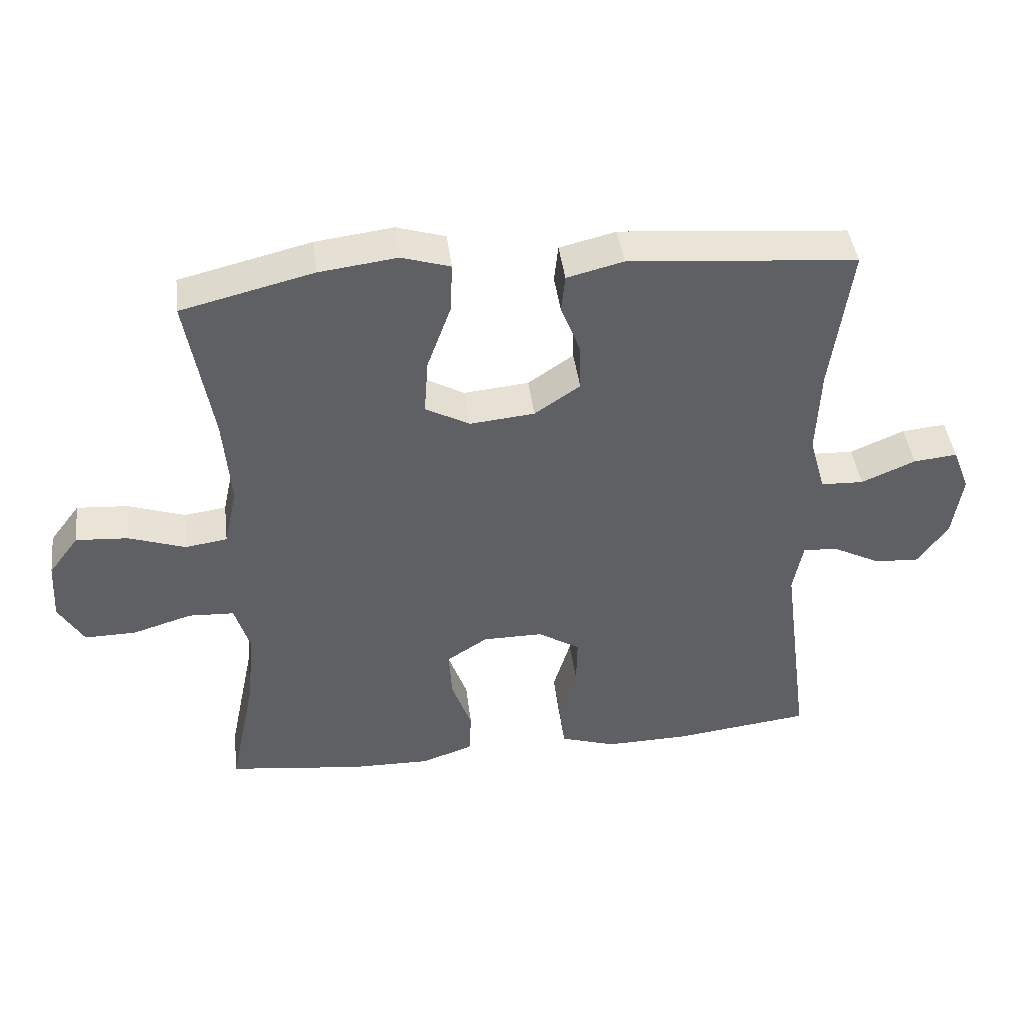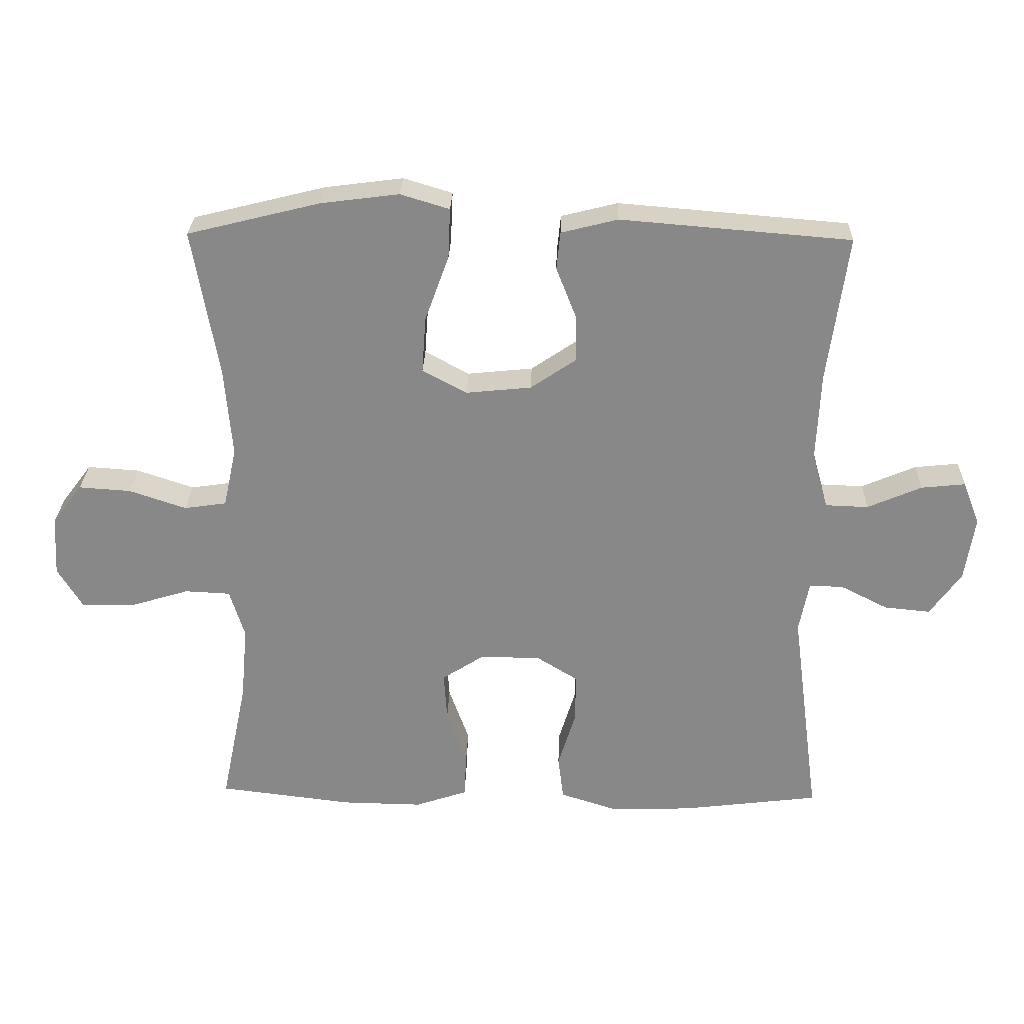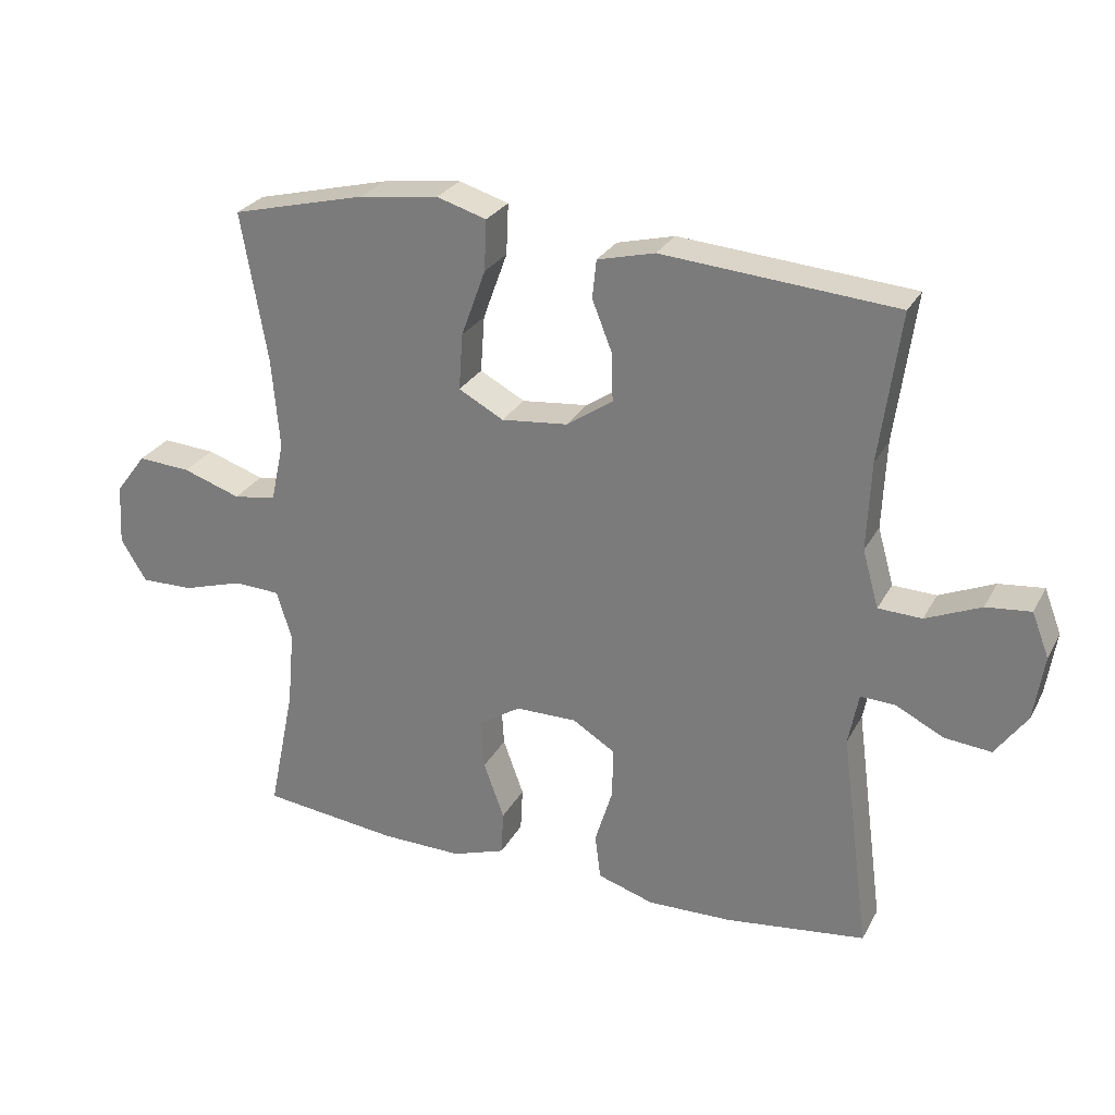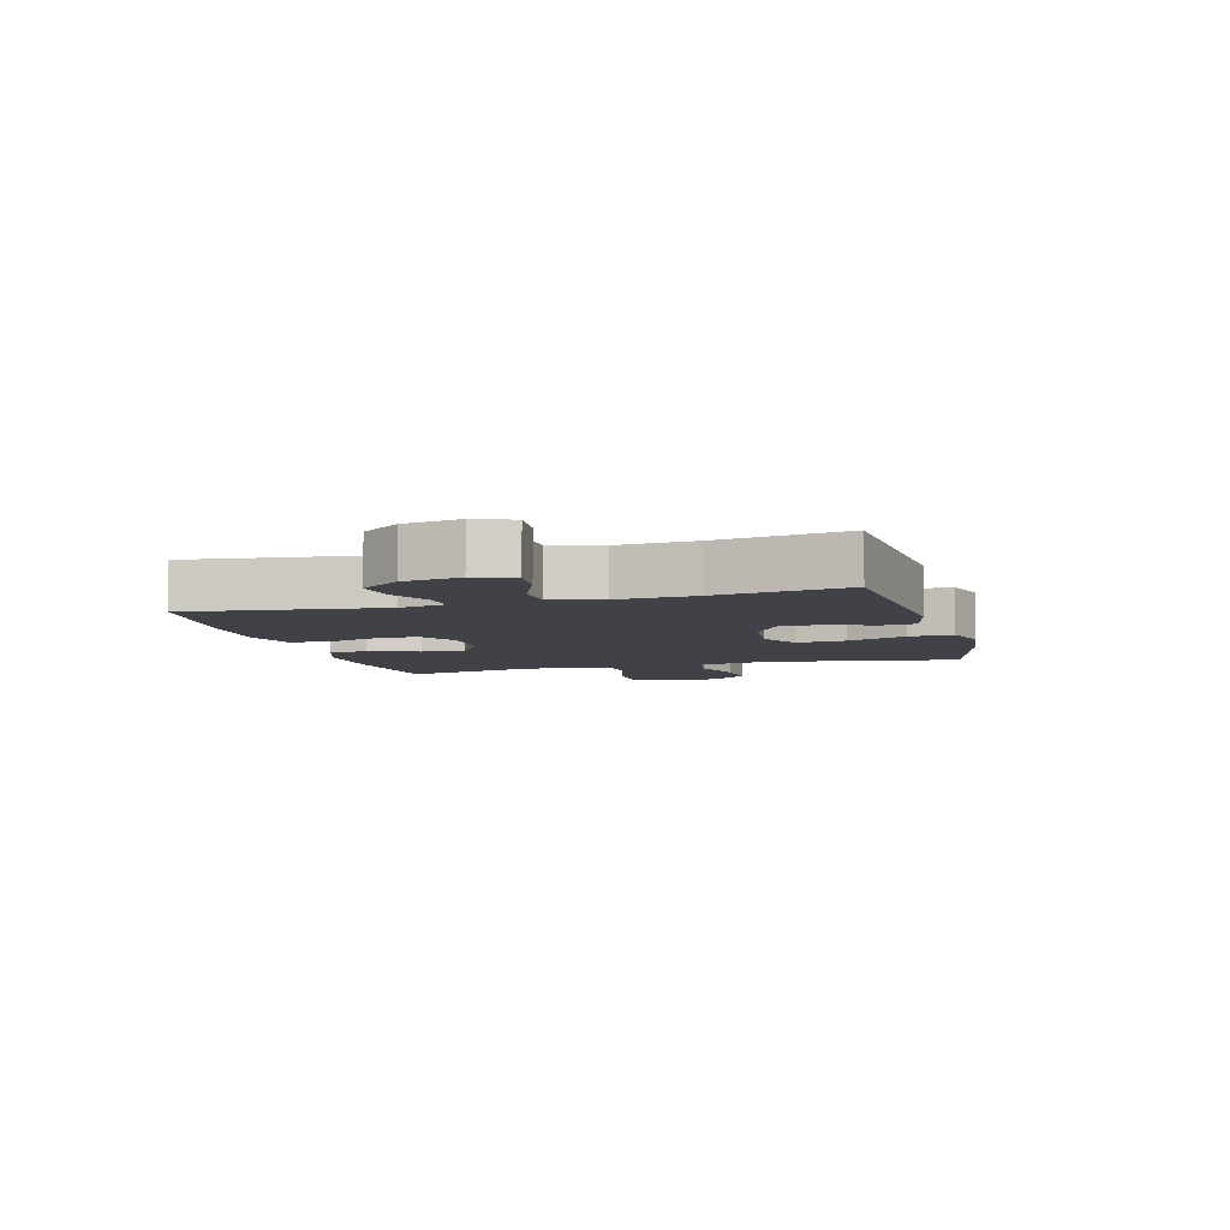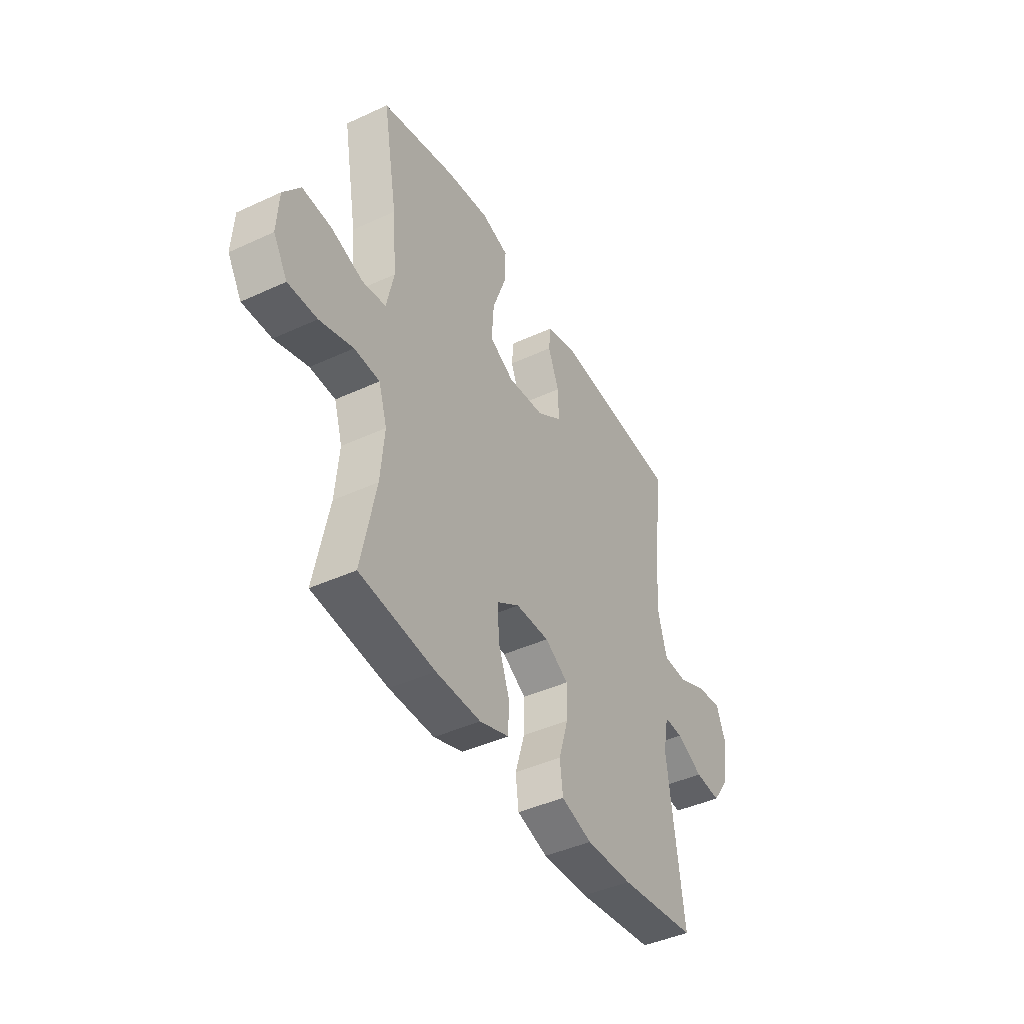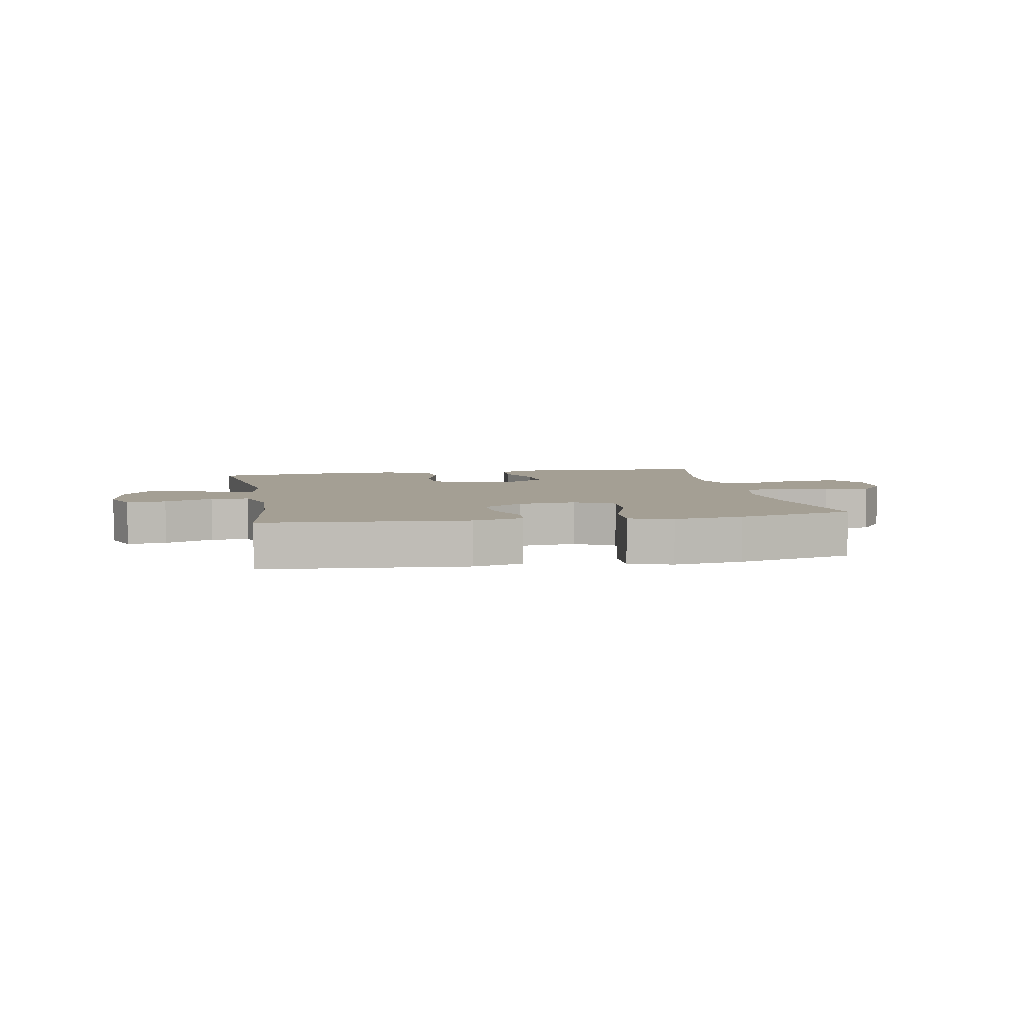
<metadata>
{"format":"obj","ext":"obj","renderer":"f3d","projection":"perspective","resolution":1024,"background":"white","views":[{"elev":42.7,"azim":172.9,"up":"+Z"},{"elev":26.9,"azim":-178.4,"up":"+Z"},{"elev":27.0,"azim":-156.9,"up":"+Z"},{"elev":-6.8,"azim":-74.3,"up":"+Y"},{"elev":-42.9,"azim":118.8,"up":"+Z"},{"elev":5.5,"azim":-10.7,"up":"+Y"}]}
</metadata>
<code>
o path8902
v -0.2913 0.0375 -0.5283
v -0.1638 0.0375 -0.5311
v -0.07887 0.0375 -0.504
v -0.07043 0.0375 -0.4362
v -0.09703 0.0375 -0.3493
v -0.09835 0.0375 -0.2734
v -0.03373 0.0375 -0.2334
v 0.05885 0.0375 -0.234
v 0.1218 0.0375 -0.2745
v 0.1171 0.0375 -0.3497
v 0.08606 0.0375 -0.4353
v 0.08951 0.0375 -0.5022
v 0.1695 0.0375 -0.5292
v 0.2926 0.0375 -0.527
v 0.4986 0.0375 -0.5022
v 0.459 0.0375 -0.3099
v 0.4485 0.0375 -0.195
v 0.4715 0.0375 -0.1203
v 0.5413 0.0375 -0.1169
v 0.633 0.0375 -0.1447
v 0.7124 0.0375 -0.1461
v 0.7511 0.0375 -0.08215
v 0.7458 0.0375 0.009033
v 0.6996 0.0375 0.07046
v 0.6197 0.0375 0.06505
v 0.5323 0.0375 0.03566
v 0.4676 0.0375 0.04513
v 0.4476 0.0375 0.1364
v 0.4591 0.0375 0.273
v 0.4986 0.0375 0.4997
v 0.2958 0.0375 0.5498
v 0.1759 0.0375 0.5652
v 0.101 0.0375 0.5424
v 0.1044 0.0375 0.4659
v 0.1412 0.0375 0.3649
v 0.1472 0.0375 0.2799
v 0.07936 0.0375 0.2431
v -0.02082 0.0375 0.2532
v -0.09072 0.0375 0.3005
v -0.08889 0.0375 0.373
v -0.05868 0.0375 0.4497
v -0.0646 0.0375 0.5071
v -0.1512 0.0375 0.5287
v -0.5031 0.0375 0.4997
v -0.4722 0.0375 0.2754
v -0.4662 0.0375 0.1416
v -0.4905 0.0375 0.05524
v -0.5562 0.0375 0.05278
v -0.6393 0.0375 0.08831
v -0.7067 0.0375 0.09527
v -0.7324 0.0375 0.02879
v -0.7174 0.0375 -0.06946
v -0.6695 0.0375 -0.1361
v -0.5991 0.0375 -0.1293
v -0.5265 0.0375 -0.09244
v -0.4745 0.0375 -0.09059
v -0.4593 0.0375 -0.1688
v -0.5031 0.0375 -0.5022
v -0.2913 -0.0375 -0.5283
v -0.1638 -0.0375 -0.5311
v -0.07887 -0.0375 -0.504
v -0.07043 -0.0375 -0.4362
v -0.09703 -0.0375 -0.3493
v -0.09835 -0.0375 -0.2734
v -0.03373 -0.0375 -0.2334
v 0.05885 -0.0375 -0.234
v 0.1218 -0.0375 -0.2745
v 0.1171 -0.0375 -0.3497
v 0.08606 -0.0375 -0.4353
v 0.08951 -0.0375 -0.5022
v 0.1695 -0.0375 -0.5292
v 0.2926 -0.0375 -0.527
v 0.4986 -0.0375 -0.5022
v 0.459 -0.0375 -0.3099
v 0.4485 -0.0375 -0.195
v 0.4715 -0.0375 -0.1203
v 0.5413 -0.0375 -0.1169
v 0.633 -0.0375 -0.1447
v 0.7124 -0.0375 -0.1461
v 0.7511 -0.0375 -0.08215
v 0.7458 -0.0375 0.009033
v 0.6996 -0.0375 0.07046
v 0.6197 -0.0375 0.06505
v 0.5323 -0.0375 0.03566
v 0.4676 -0.0375 0.04513
v 0.4476 -0.0375 0.1364
v 0.4591 -0.0375 0.273
v 0.4986 -0.0375 0.4997
v 0.2958 -0.0375 0.5498
v 0.1759 -0.0375 0.5652
v 0.101 -0.0375 0.5424
v 0.1044 -0.0375 0.4659
v 0.1412 -0.0375 0.3649
v 0.1472 -0.0375 0.2799
v 0.07936 -0.0375 0.2431
v -0.02082 -0.0375 0.2532
v -0.09072 -0.0375 0.3005
v -0.08889 -0.0375 0.373
v -0.05868 -0.0375 0.4497
v -0.0646 -0.0375 0.5071
v -0.1512 -0.0375 0.5287
v -0.5031 -0.0375 0.4997
v -0.4722 -0.0375 0.2754
v -0.4662 -0.0375 0.1416
v -0.4905 -0.0375 0.05524
v -0.5562 -0.0375 0.05278
v -0.6393 -0.0375 0.08831
v -0.7067 -0.0375 0.09527
v -0.7324 -0.0375 0.02879
v -0.7174 -0.0375 -0.06946
v -0.6695 -0.0375 -0.1361
v -0.5991 -0.0375 -0.1293
v -0.5265 -0.0375 -0.09244
v -0.4745 -0.0375 -0.09059
v -0.4593 -0.0375 -0.1688
v -0.5031 -0.0375 -0.5022
v 0.7124 0.0375 -0.1461
v 0.7511 0.0375 -0.08215
v 0.7458 0.0375 0.009033
v 0.6996 0.0375 0.07046
v 0.633 0.0375 -0.1447
v 0.6197 0.0375 0.06505
v 0.5413 0.0375 -0.1169
v 0.5323 0.0375 0.03566
v 0.4715 0.0375 -0.1203
v 0.4715 0.0375 -0.1203
v 0.4676 0.0375 0.04513
v 0.4676 0.0375 0.04513
v 0.4591 0.0375 0.273
v 0.4986 0.0375 0.4997
v 0.4986 0.0375 0.4997
v 0.4986 0.0375 -0.5022
v 0.4986 0.0375 -0.5022
v 0.459 0.0375 -0.3099
v 0.4485 0.0375 -0.195
v 0.4476 0.0375 0.1364
v 0.2958 0.0375 0.5498
v 0.2926 0.0375 -0.527
v 0.1759 0.0375 0.5652
v 0.1695 0.0375 -0.5292
v 0.1412 0.0375 0.3649
v 0.1472 0.0375 0.2799
v 0.1472 0.0375 0.2799
v 0.101 0.0375 0.5424
v 0.101 0.0375 0.5424
v 0.08951 0.0375 -0.5022
v 0.08951 0.0375 -0.5022
v 0.1218 0.0375 -0.2745
v 0.1218 0.0375 -0.2745
v 0.1171 0.0375 -0.3497
v 0.07936 0.0375 0.2431
v 0.1044 0.0375 0.4659
v 0.05885 0.0375 -0.234
v 0.08606 0.0375 -0.4353
v -0.02082 0.0375 0.2532
v -0.03373 0.0375 -0.2334
v -0.09072 0.0375 0.3005
v -0.09835 0.0375 -0.2734
v -0.08889 0.0375 0.373
v -0.05868 0.0375 0.4497
v -0.0646 0.0375 0.5071
v -0.0646 0.0375 0.5071
v -0.1512 0.0375 0.5287
v -0.07887 0.0375 -0.504
v -0.07887 0.0375 -0.504
v -0.07043 0.0375 -0.4362
v -0.09703 0.0375 -0.3493
v -0.1638 0.0375 -0.5311
v -0.2913 0.0375 -0.5283
v -0.4745 0.0375 -0.09059
v -0.4745 0.0375 -0.09059
v -0.4593 0.0375 -0.1688
v -0.4662 0.0375 0.1416
v -0.4905 0.0375 0.05524
v -0.4905 0.0375 0.05524
v -0.4722 0.0375 0.2754
v -0.5265 0.0375 -0.09244
v -0.5031 0.0375 0.4997
v -0.5031 0.0375 0.4997
v -0.5031 0.0375 -0.5022
v -0.5031 0.0375 -0.5022
v -0.5562 0.0375 0.05278
v -0.5991 0.0375 -0.1293
v -0.6393 0.0375 0.08831
v -0.6695 0.0375 -0.1361
v -0.7067 0.0375 0.09527
v -0.7067 0.0375 0.09527
v -0.7174 0.0375 -0.06946
v -0.7324 0.0375 0.02879
v 0.7124 -0.0375 -0.1461
v 0.7511 -0.0375 -0.08215
v 0.7458 -0.0375 0.009033
v 0.6996 -0.0375 0.07046
v 0.633 -0.0375 -0.1447
v 0.6197 -0.0375 0.06505
v 0.5413 -0.0375 -0.1169
v 0.5323 -0.0375 0.03566
v 0.4715 -0.0375 -0.1203
v 0.4715 -0.0375 -0.1203
v 0.4676 -0.0375 0.04513
v 0.4676 -0.0375 0.04513
v 0.4591 -0.0375 0.273
v 0.4986 -0.0375 0.4997
v 0.4986 -0.0375 0.4997
v 0.4986 -0.0375 -0.5022
v 0.4986 -0.0375 -0.5022
v 0.459 -0.0375 -0.3099
v 0.4485 -0.0375 -0.195
v 0.4476 -0.0375 0.1364
v 0.2958 -0.0375 0.5498
v 0.2926 -0.0375 -0.527
v 0.1759 -0.0375 0.5652
v 0.1695 -0.0375 -0.5292
v 0.1412 -0.0375 0.3649
v 0.1472 -0.0375 0.2799
v 0.1472 -0.0375 0.2799
v 0.101 -0.0375 0.5424
v 0.101 -0.0375 0.5424
v 0.08951 -0.0375 -0.5022
v 0.08951 -0.0375 -0.5022
v 0.1218 -0.0375 -0.2745
v 0.1218 -0.0375 -0.2745
v 0.1171 -0.0375 -0.3497
v 0.07936 -0.0375 0.2431
v 0.1044 -0.0375 0.4659
v 0.05885 -0.0375 -0.234
v 0.08606 -0.0375 -0.4353
v -0.02082 -0.0375 0.2532
v -0.03373 -0.0375 -0.2334
v -0.09072 -0.0375 0.3005
v -0.09835 -0.0375 -0.2734
v -0.08889 -0.0375 0.373
v -0.05868 -0.0375 0.4497
v -0.0646 -0.0375 0.5071
v -0.0646 -0.0375 0.5071
v -0.1512 -0.0375 0.5287
v -0.07887 -0.0375 -0.504
v -0.07887 -0.0375 -0.504
v -0.07043 -0.0375 -0.4362
v -0.09703 -0.0375 -0.3493
v -0.1638 -0.0375 -0.5311
v -0.2913 -0.0375 -0.5283
v -0.4745 -0.0375 -0.09059
v -0.4745 -0.0375 -0.09059
v -0.4593 -0.0375 -0.1688
v -0.4662 -0.0375 0.1416
v -0.4905 -0.0375 0.05524
v -0.4905 -0.0375 0.05524
v -0.4722 -0.0375 0.2754
v -0.5265 -0.0375 -0.09244
v -0.5031 -0.0375 0.4997
v -0.5031 -0.0375 0.4997
v -0.5031 -0.0375 -0.5022
v -0.5031 -0.0375 -0.5022
v -0.5562 -0.0375 0.05278
v -0.5991 -0.0375 -0.1293
v -0.6393 -0.0375 0.08831
v -0.6695 -0.0375 -0.1361
v -0.7067 -0.0375 0.09527
v -0.7067 -0.0375 0.09527
v -0.7174 -0.0375 -0.06946
v -0.7324 -0.0375 0.02879
f 211 223 213
f 191 194 190
f 198 221 208
f 251 249 236
f 250 247 255
f 212 225 210
f 192 194 191
f 249 232 236
f 246 247 228
f 234 236 233
f 240 241 239
f 197 196 195
f 207 211 205
f 225 212 217
f 192 195 194
f 232 249 230
f 214 210 225
f 242 240 245
f 239 241 237
f 200 224 226
f 194 195 196
f 213 227 219
f 241 240 242
f 262 257 259
f 209 224 200
f 240 231 245
f 224 229 226
f 221 223 207
f 200 198 197
f 200 221 198
f 230 249 246
f 223 227 213
f 207 223 211
f 233 236 232
f 261 257 262
f 256 261 258
f 243 245 231
f 242 245 253
f 256 255 261
f 255 257 261
f 229 243 231
f 230 246 228
f 208 221 207
f 228 229 224
f 229 247 243
f 250 255 256
f 243 247 250
f 228 247 229
f 195 192 193
f 209 215 224
f 210 214 202
f 210 202 203
f 214 215 202
f 200 226 221
f 197 198 196
f 202 215 209
f 21 22 80 79
f 22 23 81 80
f 23 24 82 81
f 20 21 79 78
f 24 25 83 82
f 19 20 78 77
f 25 26 84 83
f 126 19 77 199
f 26 128 201 84
f 29 131 204 87
f 133 16 74 206
f 17 18 76 75
f 27 28 86 85
f 28 29 87 86
f 16 17 75 74
f 30 31 89 88
f 14 15 73 72
f 31 32 90 89
f 13 14 72 71
f 35 143 216 93
f 32 145 218 90
f 147 13 71 220
f 149 10 68 222
f 36 37 95 94
f 34 35 93 92
f 33 34 92 91
f 8 9 67 66
f 11 12 70 69
f 10 11 69 68
f 37 38 96 95
f 7 8 66 65
f 38 39 97 96
f 6 7 65 64
f 40 41 99 98
f 41 162 235 99
f 42 43 101 100
f 165 4 62 238
f 4 5 63 62
f 2 3 61 60
f 39 40 98 97
f 5 6 64 63
f 1 2 60 59
f 171 57 115 244
f 46 175 248 104
f 45 46 104 103
f 55 56 114 113
f 179 45 103 252
f 43 44 102 101
f 181 1 59 254
f 57 58 116 115
f 47 48 106 105
f 54 55 113 112
f 48 49 107 106
f 53 54 112 111
f 49 187 260 107
f 52 53 111 110
f 51 52 110 109
f 50 51 109 108
f 138 140 150
f 118 117 121
f 125 135 148
f 178 163 176
f 177 182 174
f 139 137 152
f 119 118 121
f 176 163 159
f 173 155 174
f 161 160 163
f 167 166 168
f 124 122 123
f 134 132 138
f 152 144 139
f 119 121 122
f 159 157 176
f 141 152 137
f 169 172 167
f 166 164 168
f 127 153 151
f 121 123 122
f 140 146 154
f 168 169 167
f 189 186 184
f 136 127 151
f 167 172 158
f 151 153 156
f 148 134 150
f 127 124 125
f 127 125 148
f 157 173 176
f 150 140 154
f 134 138 150
f 160 159 163
f 188 189 184
f 183 185 188
f 170 158 172
f 169 180 172
f 183 188 182
f 182 188 184
f 156 158 170
f 157 155 173
f 135 134 148
f 155 151 156
f 156 170 174
f 177 183 182
f 170 177 174
f 155 156 174
f 122 120 119
f 136 151 142
f 137 129 141
f 137 130 129
f 141 129 142
f 127 148 153
f 124 123 125
f 129 136 142

</code>
